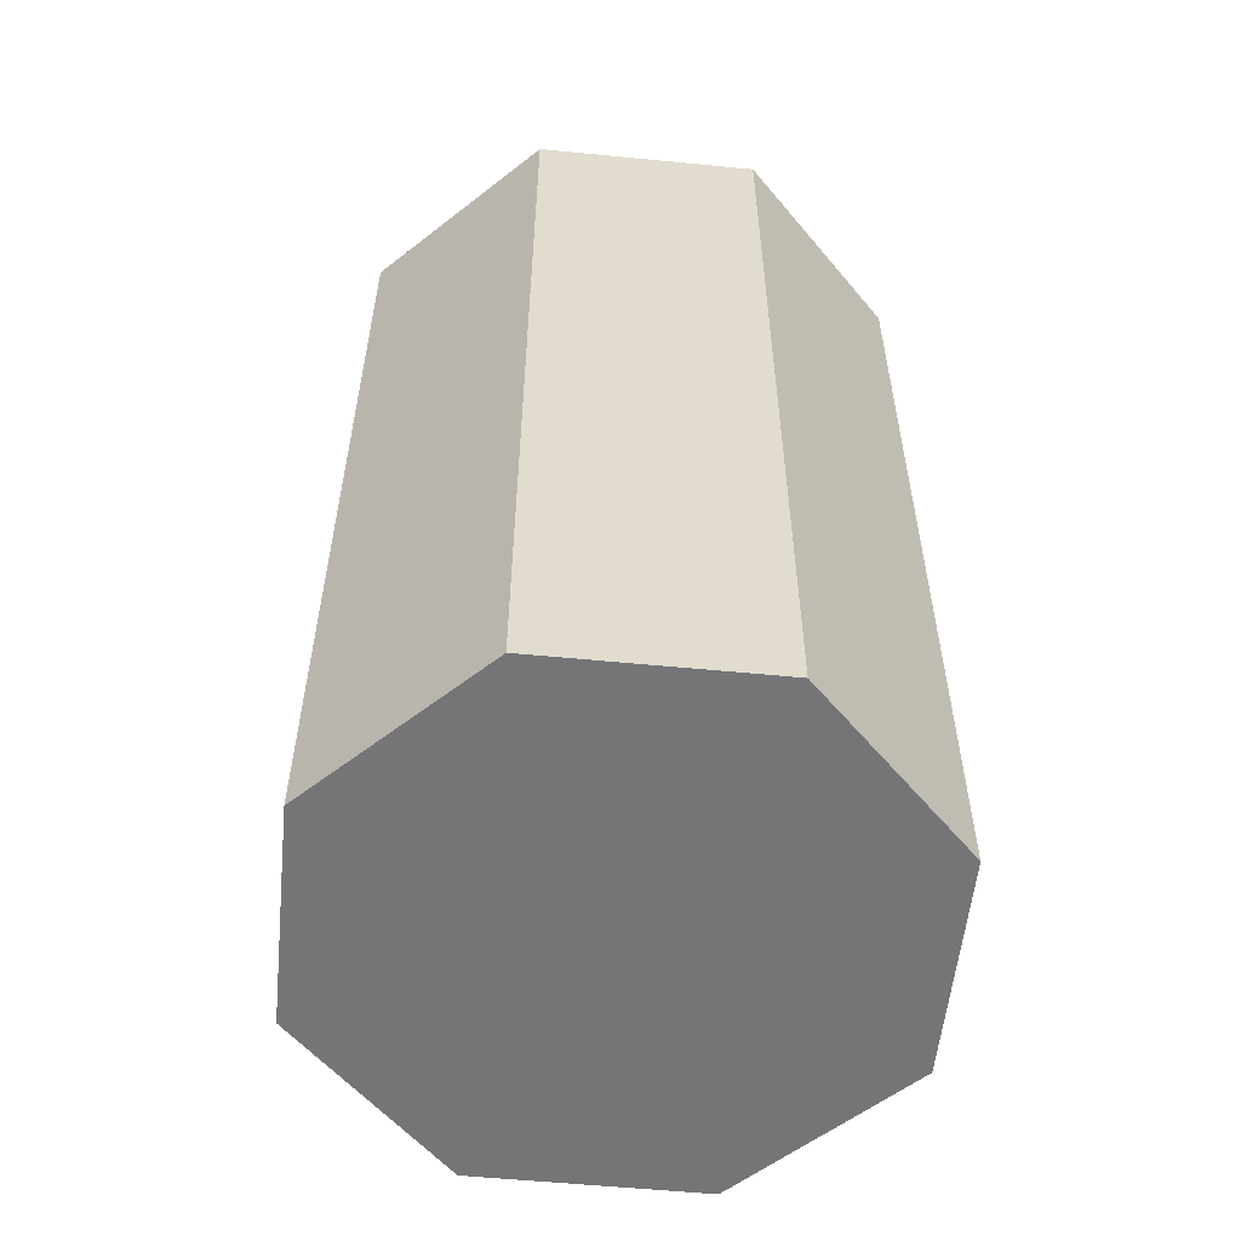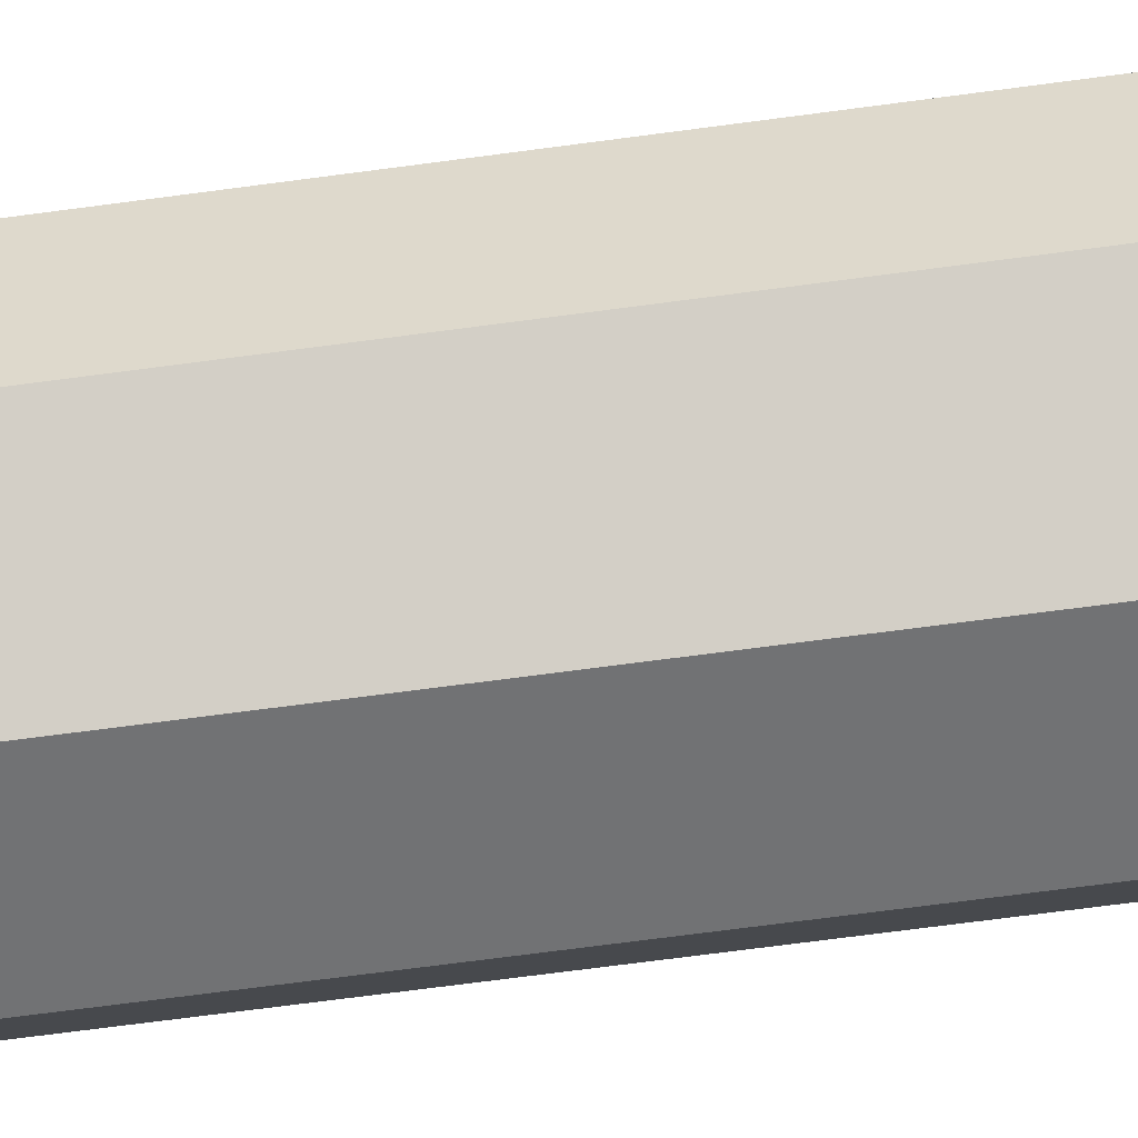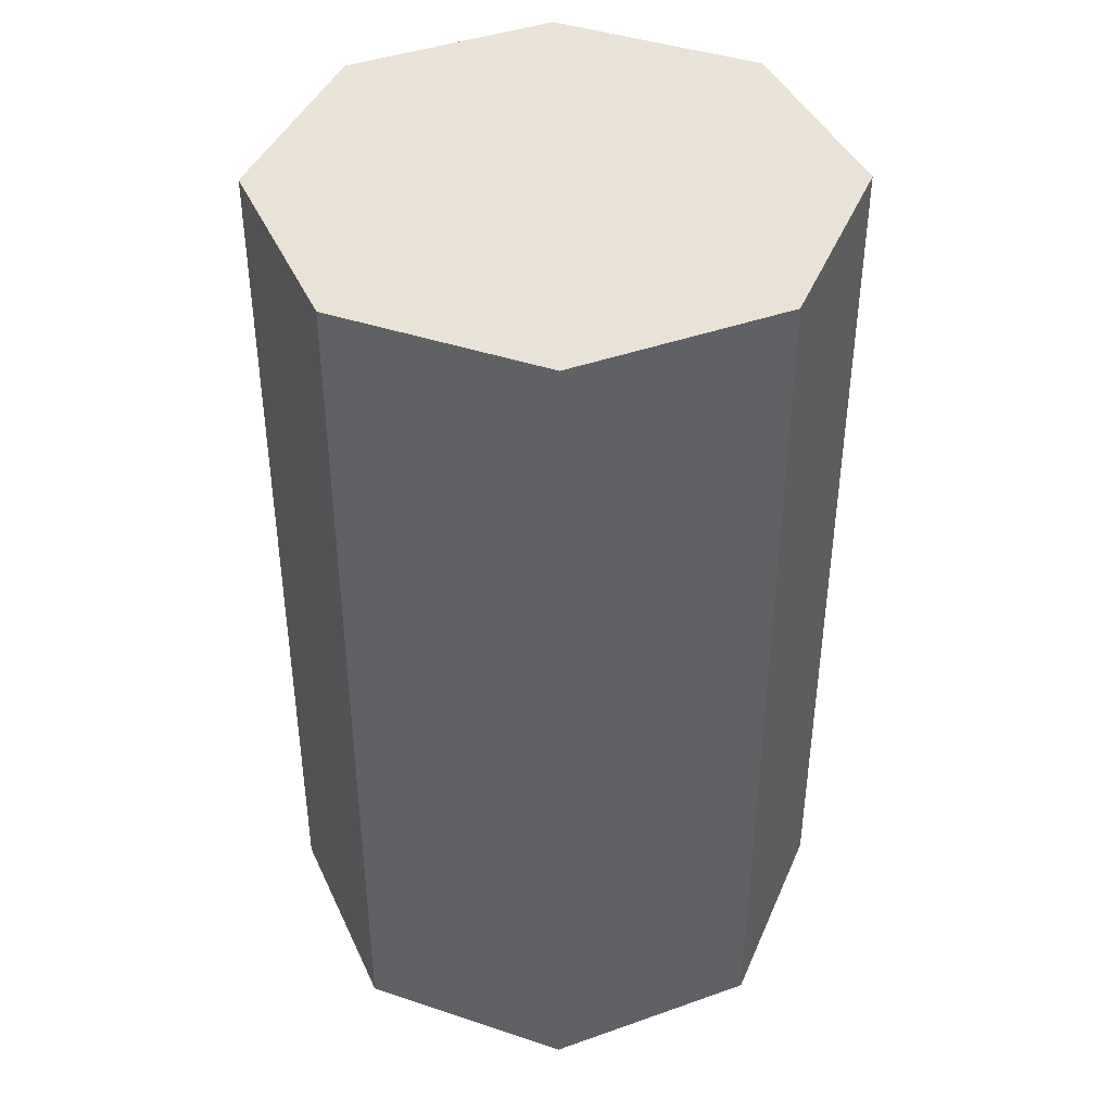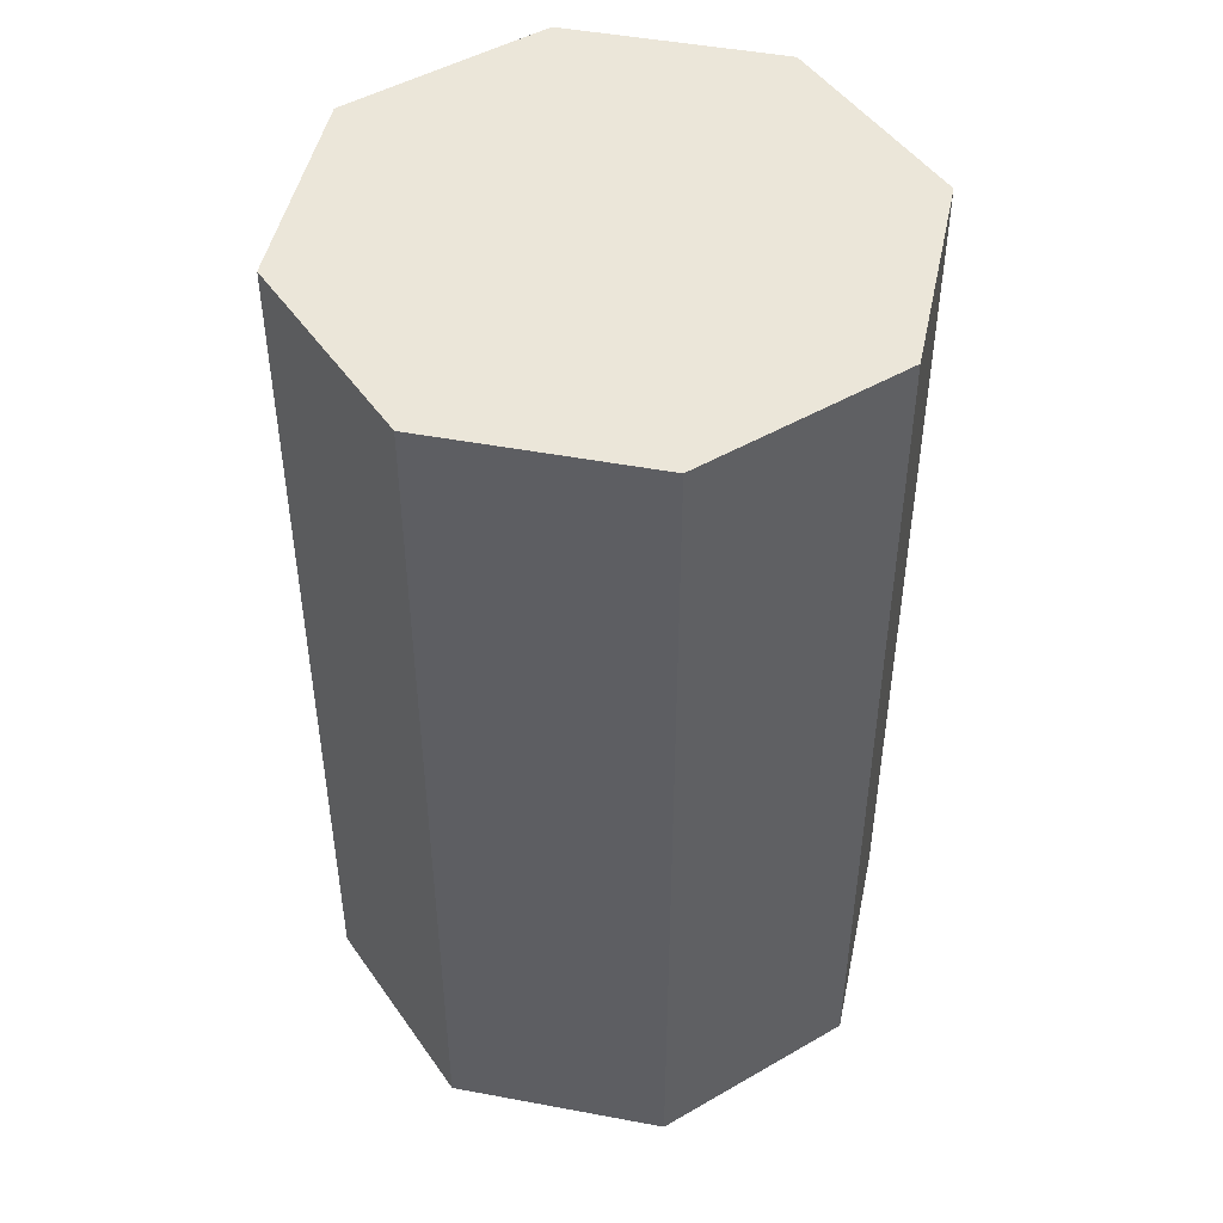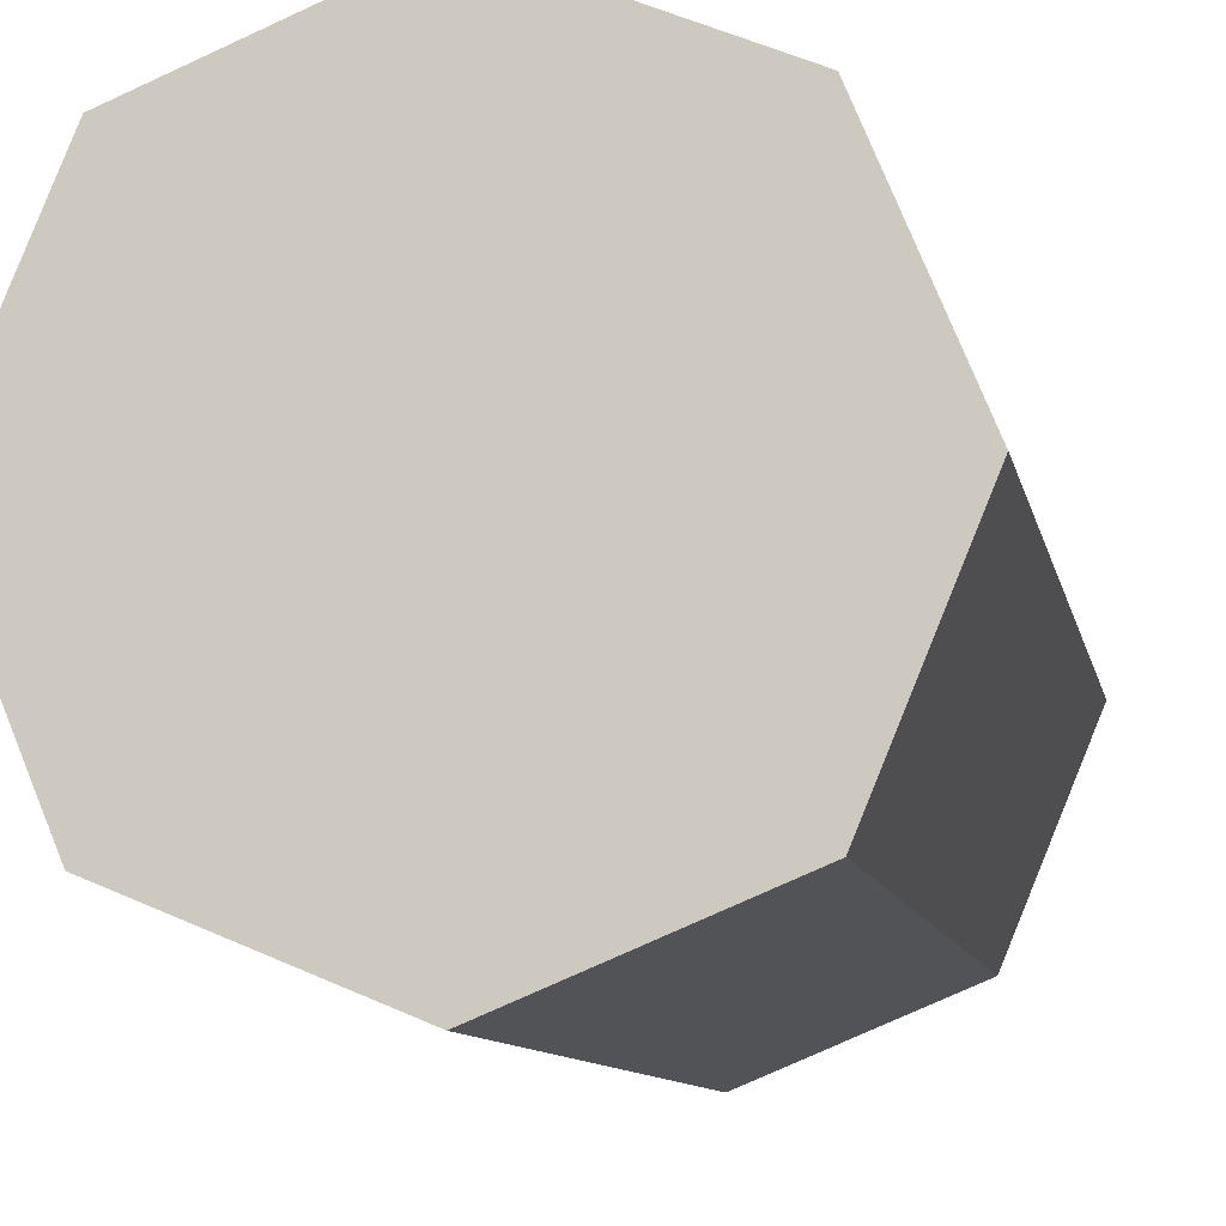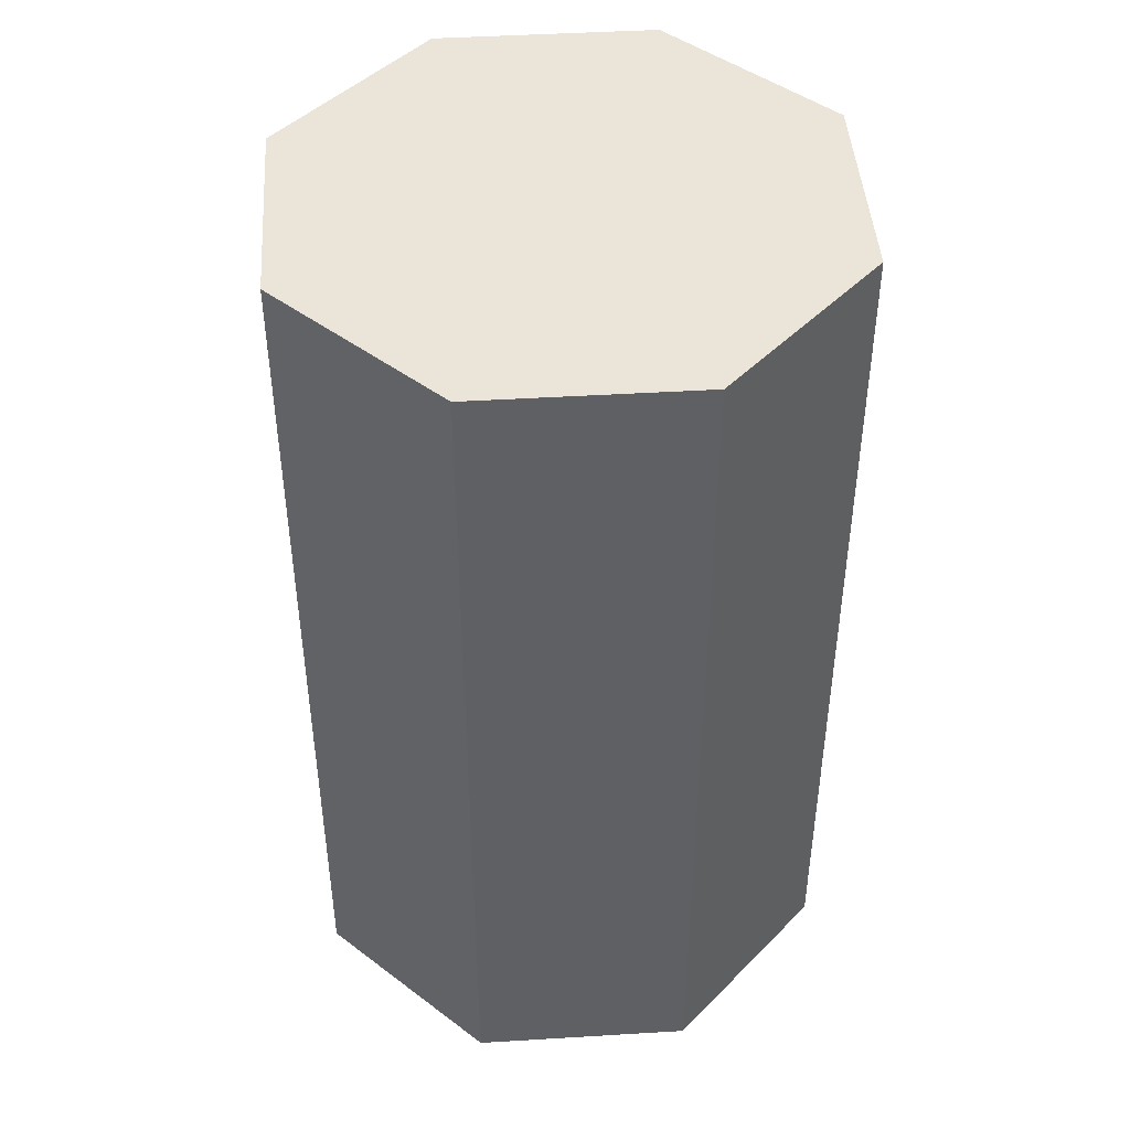
<metadata>
{"format":"obj","ext":"obj","renderer":"f3d","projection":"perspective","resolution":1024,"background":"white","views":[{"elev":-56.6,"azim":106.7,"up":"+Y"},{"elev":-77.6,"azim":-82.7,"up":"+Z"},{"elev":41.9,"azim":44.4,"up":"+Y"},{"elev":47.6,"azim":124.4,"up":"+Y"},{"elev":-9.3,"azim":-169.5,"up":"+Z"},{"elev":45.2,"azim":-161.5,"up":"+Y"}]}
</metadata>
<code>
o c
v 0.3125 1 0
v 0.221 1 0.221
v 2.954e-17 1 0.3125
v -0.221 1 0.221
v -0.3125 1 3.827e-17
v -0.221 1 -0.221
v -4.7e-17 1 -0.3125
v 0.221 1 -0.221
v 0.3125 0 0
v 0.221 0 0.221
v 2.954e-17 0 0.3125
v -0.221 0 0.221
v -0.3125 0 3.827e-17
v -0.221 0 -0.221
v -4.7e-17 0 -0.3125
v 0.221 0 -0.221
g c_default
f 1 9 16 8
f 4 12 11 3
f 6 14 13 5
f 2 10 9 1
f 5 13 12 4
f 7 15 14 6
f 1 8 7 6 5 4 3 2
f 10 11 12 13 14 15 16 9
f 3 11 10 2
f 8 16 15 7

</code>
